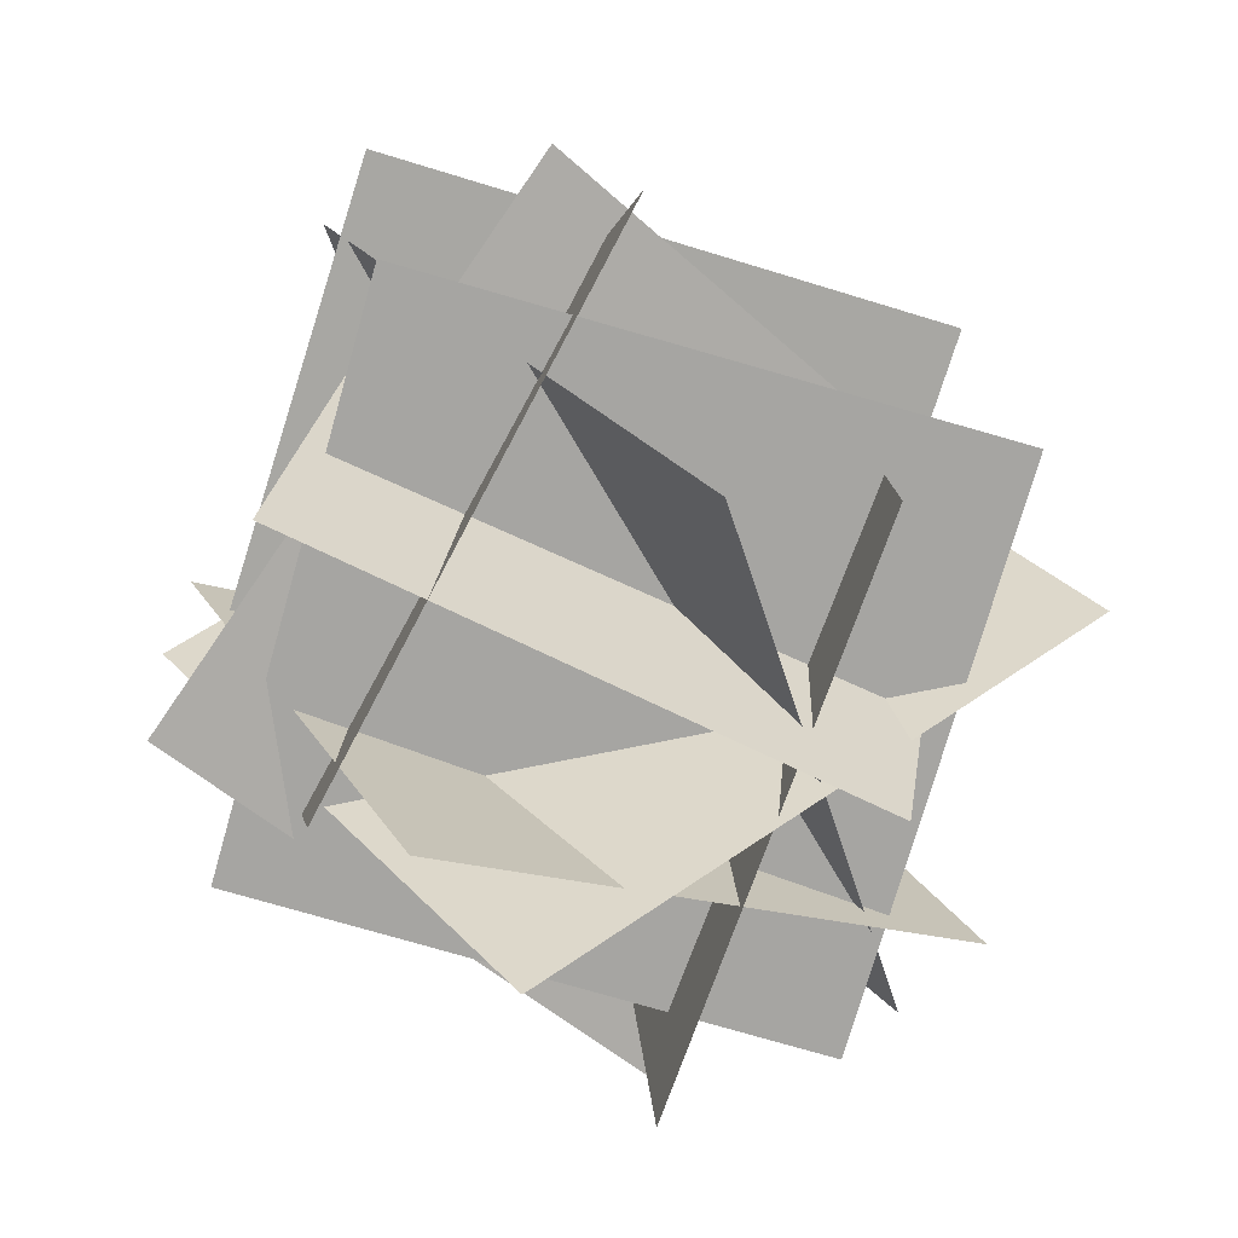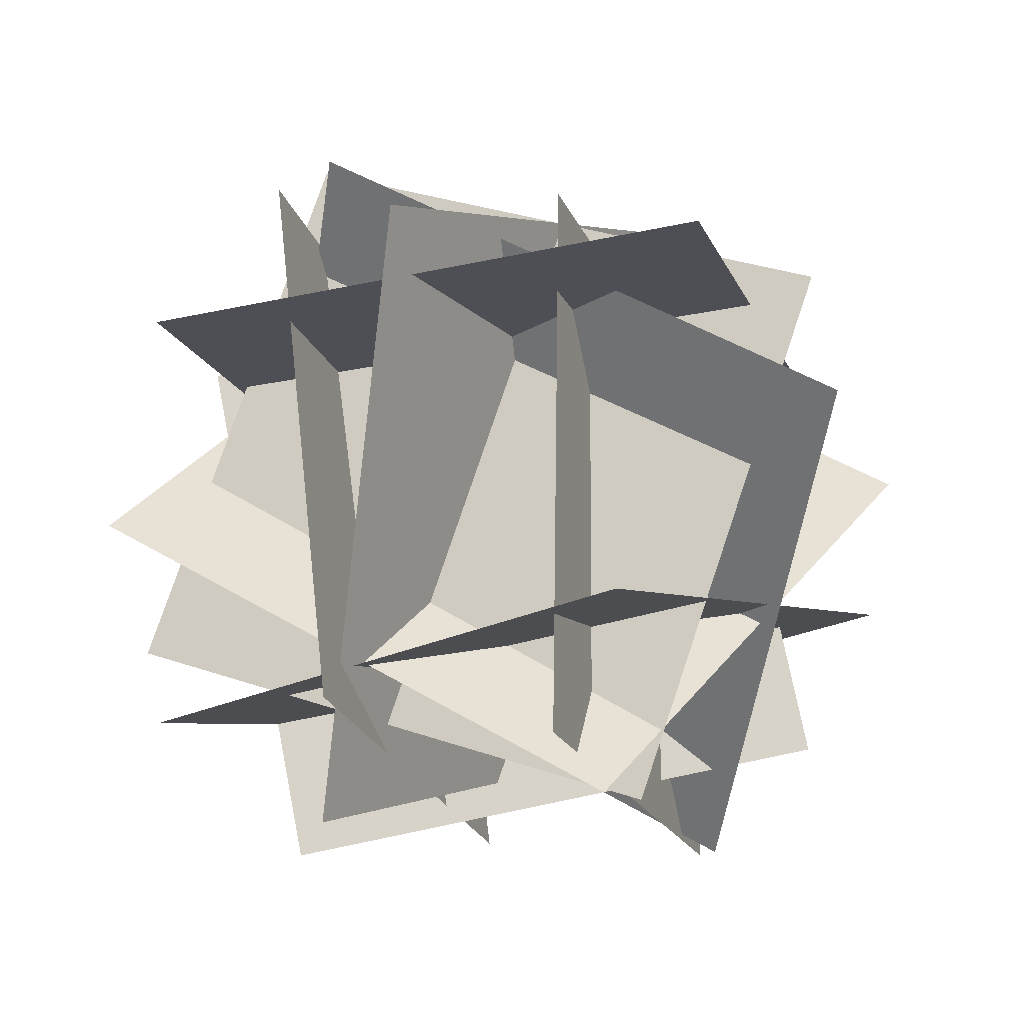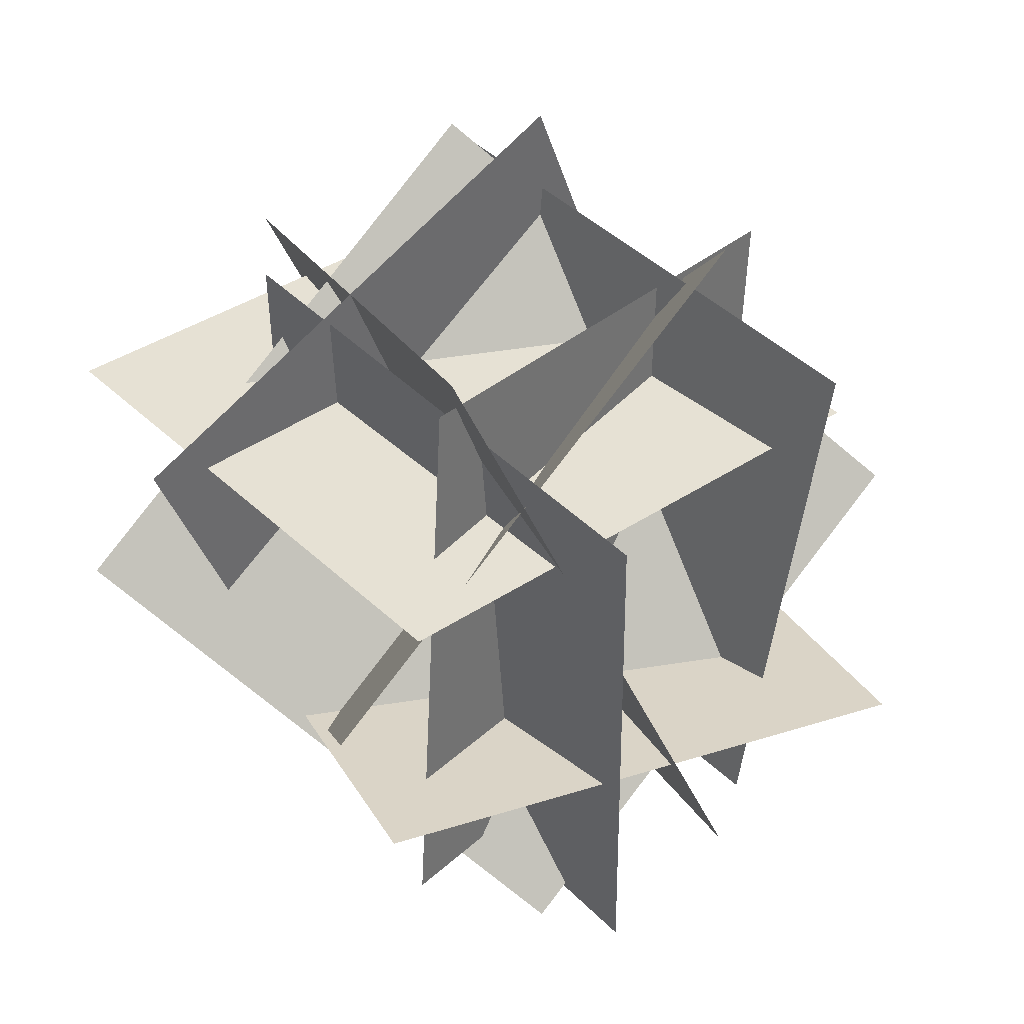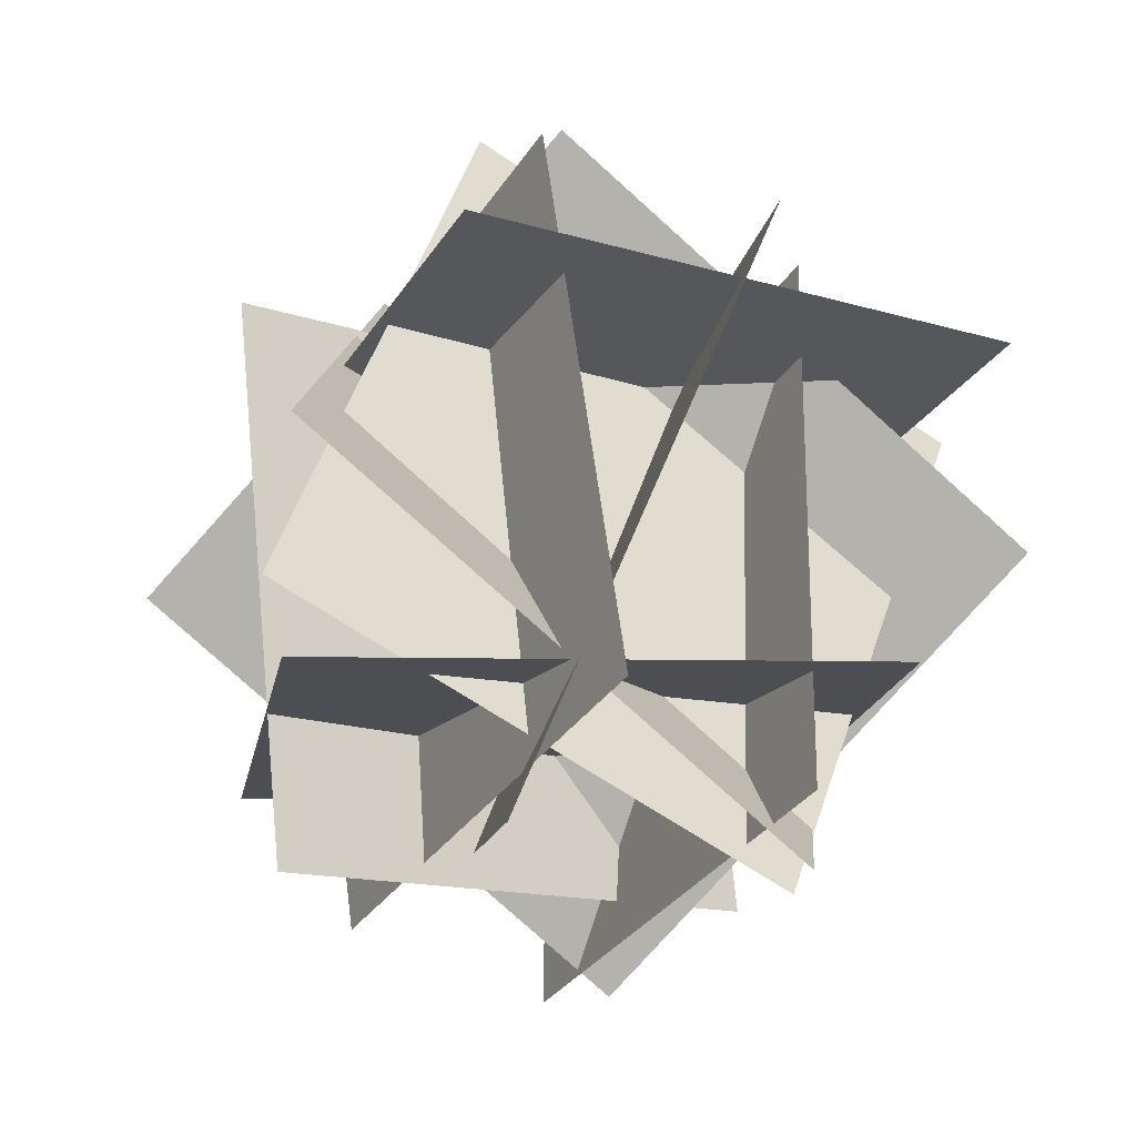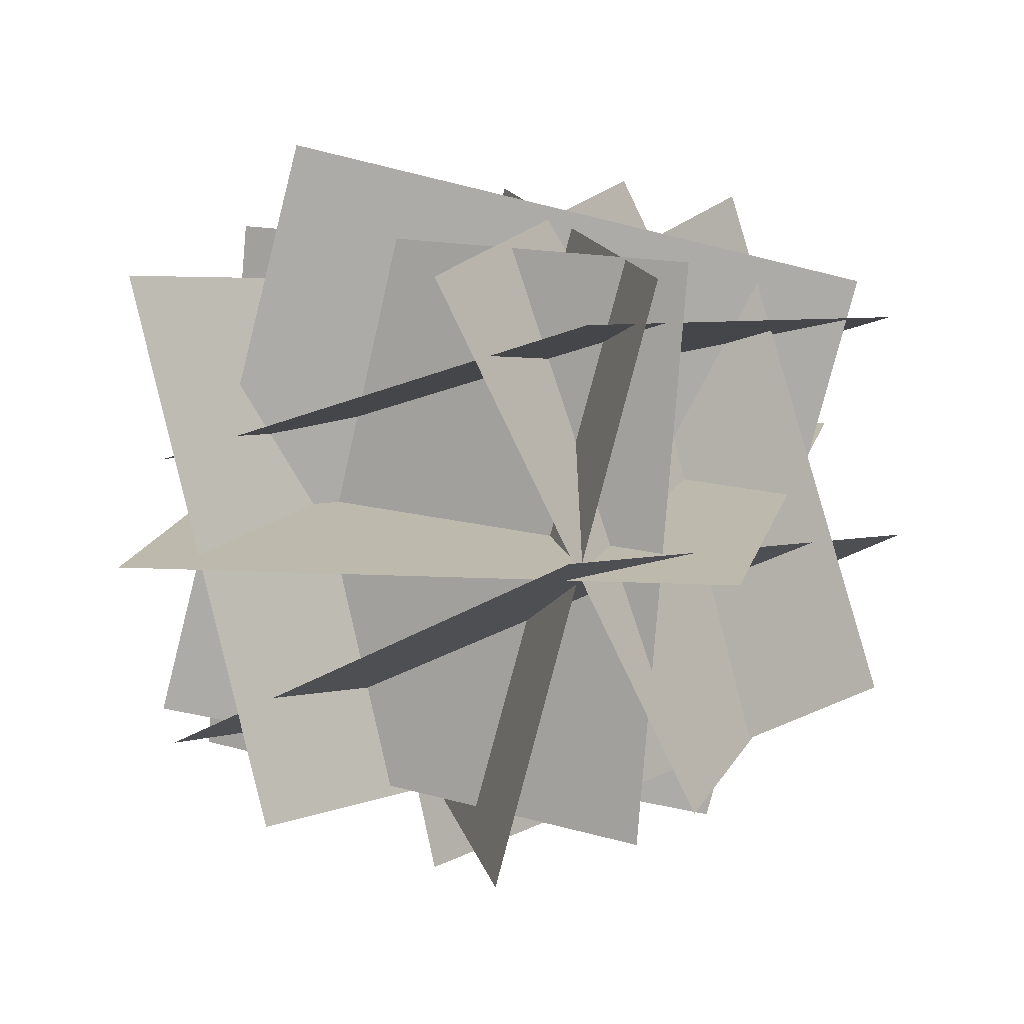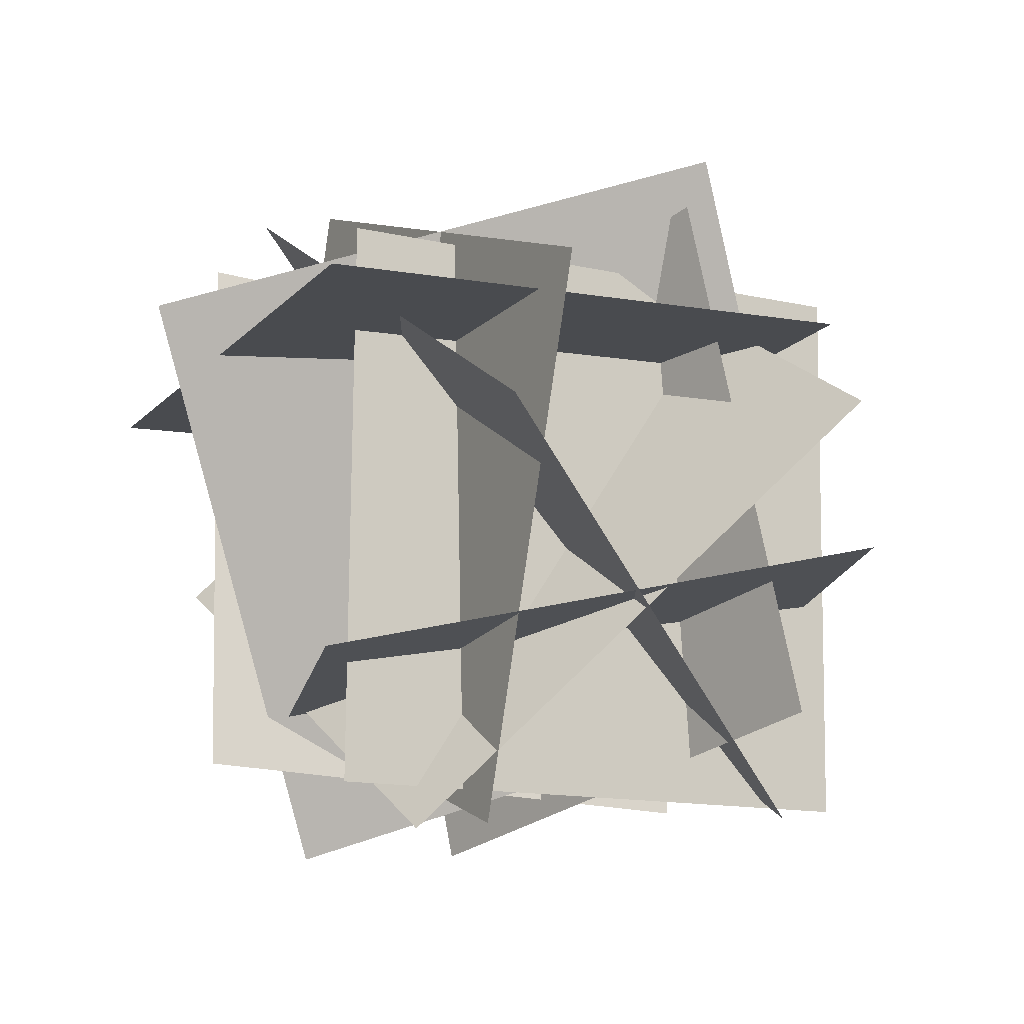
<metadata>
{"format":"obj","ext":"obj","renderer":"f3d","projection":"perspective","resolution":1024,"background":"white","views":[{"elev":-55.5,"azim":71.1,"up":"+Z"},{"elev":-20.0,"azim":-91.6,"up":"+Y"},{"elev":42.3,"azim":29.9,"up":"+Y"},{"elev":-29.8,"azim":-135.2,"up":"+Y"},{"elev":-19.9,"azim":-50.0,"up":"+Z"},{"elev":-13.0,"azim":-47.4,"up":"+Y"}]}
</metadata>
<code>
o north
v 1.227 1.192 1.19
v 1.227 1.192 1.19
v -0.1849 1.196 0.6826
v -0.1849 1.196 0.6826
v 1.231 -0.3079 1.168
v 1.231 -0.3079 1.168
v -0.1809 -0.3042 0.6604
v -0.1809 -0.3042 0.6604
f 4 7 5 2
o south
v -0.02007 1.284 -0.08432
v -0.02007 1.284 -0.08432
v -0.1313 -0.203 0.0818
v -0.1313 -0.203 0.0818
v 1.41 1.227 0.3637
v 1.41 1.227 0.3637
v 1.299 -0.2599 0.5298
v 1.299 -0.2599 0.5298
f 16 11 9 14
o bottom
v 0.8065 0.3266 1.65
v 1.686 0.2136 0.4397
v 0.8065 0.3266 1.65
v 1.686 0.2136 0.4397
v 0.4865 -0.1072 -0.402
v -0.3928 0.005802 0.8079
v 0.4865 -0.1072 -0.402
v -0.3928 0.005802 0.8079
f 23 20 19 24
o west
v 0.843 1.088 -0.3164
v 0.6666 1.369 1.146
v 0.9298 -0.3805 -0.02381
v 0.7534 -0.0994 1.439
v 0.6666 1.369 1.146
v 0.843 1.088 -0.3164
v 0.7534 -0.0994 1.439
v 0.9298 -0.3805 -0.02381
f 31 32 30 29
o east
v 0.3248 1.514 0.02768
v -0.09177 1.003 1.375
v 0.5211 0.1041 -0.4463
v 0.1046 -0.407 0.901
v -0.09177 1.003 1.375
v 0.3248 1.514 0.02768
v 0.1046 -0.407 0.901
v 0.5211 0.1041 -0.4463
f 35 36 34 33
o top
v 0.8232 0.9776 1.52
v 1.33 0.9092 0.1105
v 0.8232 0.9776 1.52
v 1.33 0.9092 0.1105
v -0.08077 0.8501 -0.3944
v -0.588 0.9186 1.016
v -0.08077 0.8501 -0.3944
v -0.588 0.9186 1.016
f 46 41 42 45
o east
v -0.5017 0.9966 0.2379
v 0.7216 1.514 1.174
v 0.2353 -0.4419 0.06994
v 1.459 0.0754 1.006
v 0.7216 1.514 1.174
v -0.5017 0.9966 0.2379
v 1.459 0.0754 1.006
v 0.2353 -0.4419 0.06994
f 51 52 50 49
f 55 56 54 53
o west
v 1.372 0.4898 -0.1544
v 0.04743 1.408 0.05028
v 0.9994 -0.3476 1.187
v -0.3256 0.5706 1.392
v 0.04743 1.408 0.05028
v 1.372 0.4898 -0.1544
v -0.3256 0.5706 1.392
v 0.9994 -0.3476 1.187
f 59 60 58 57
o south
v 0.3224 0.4124 -0.5473
v 1.067 1.536 0.3608
v -0.05066 -0.425 0.7945
v 0.6941 0.6982 1.702
v 1.067 1.536 0.3608
v 0.3224 0.4124 -0.5473
v 0.6941 0.6982 1.702
v -0.05066 -0.425 0.7945
f 67 68 66 65
f 71 72 70 69

</code>
